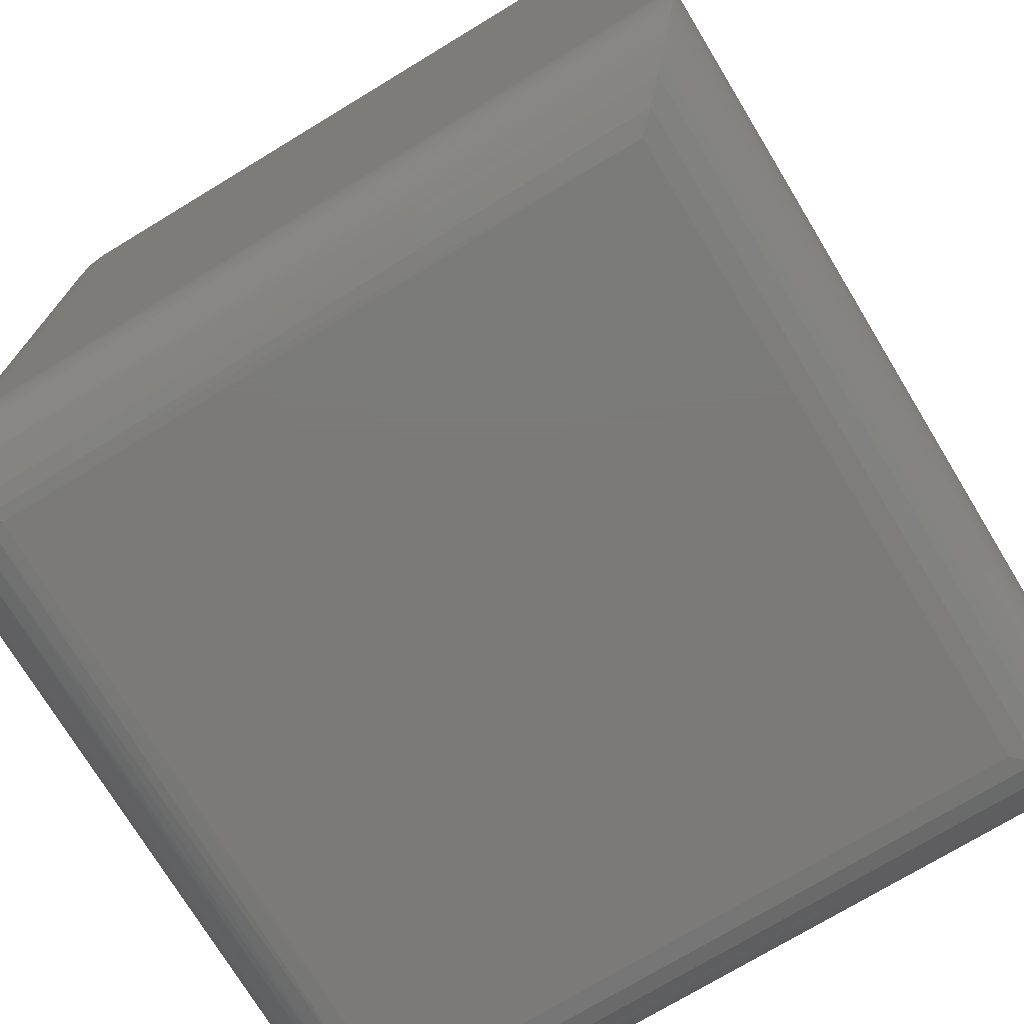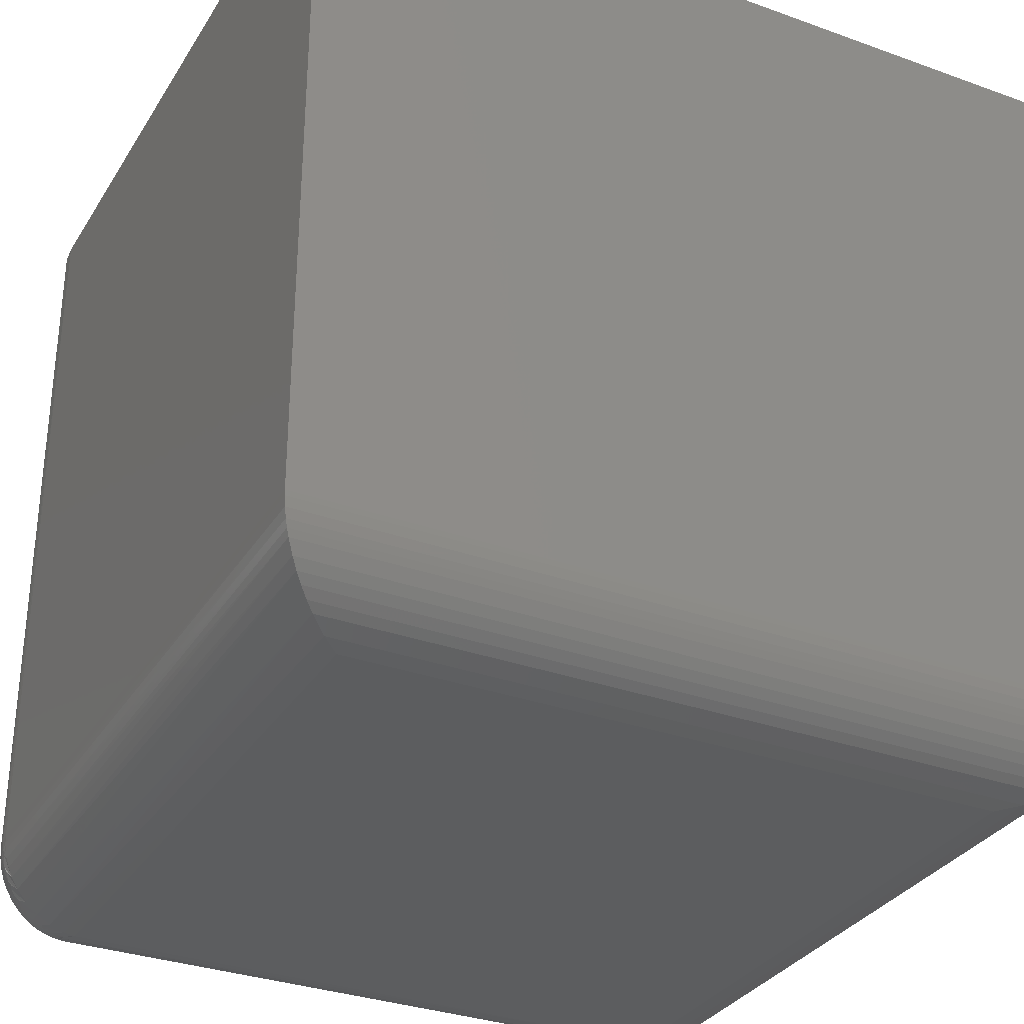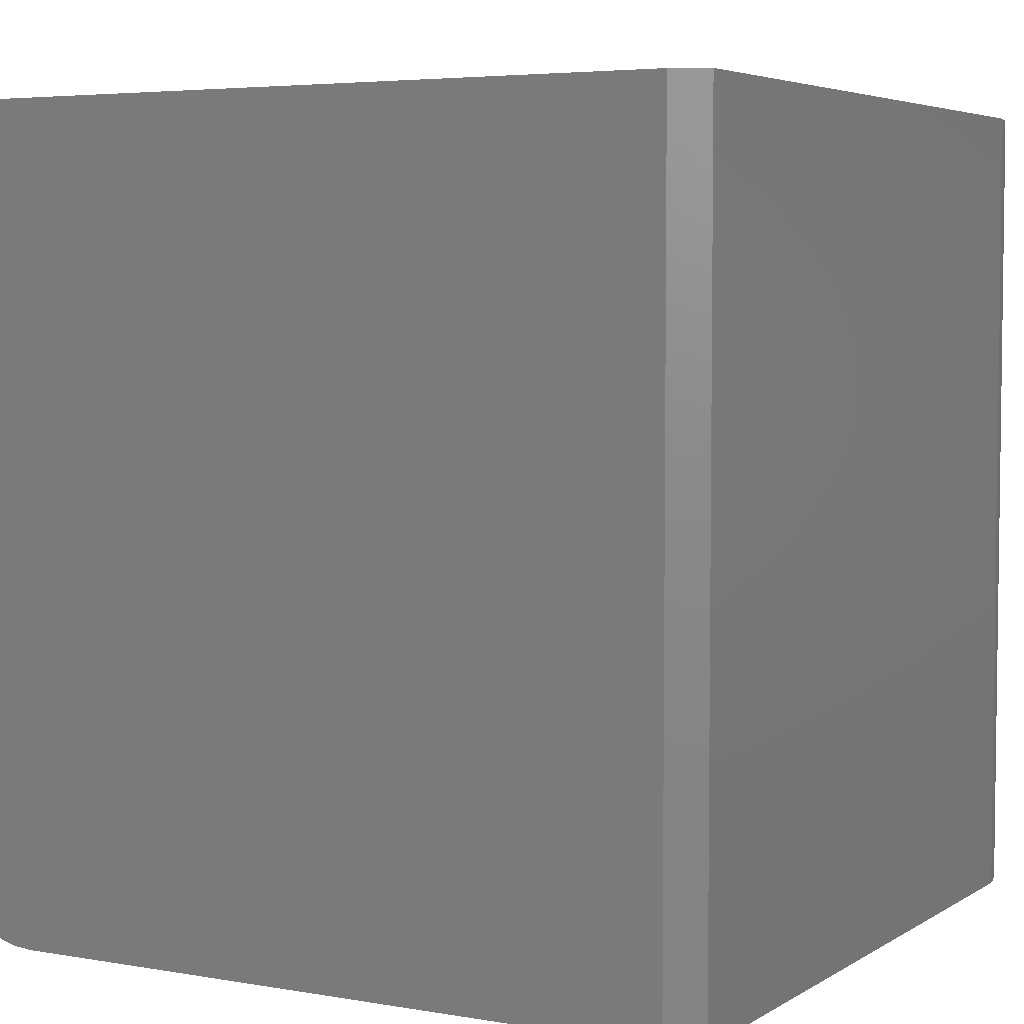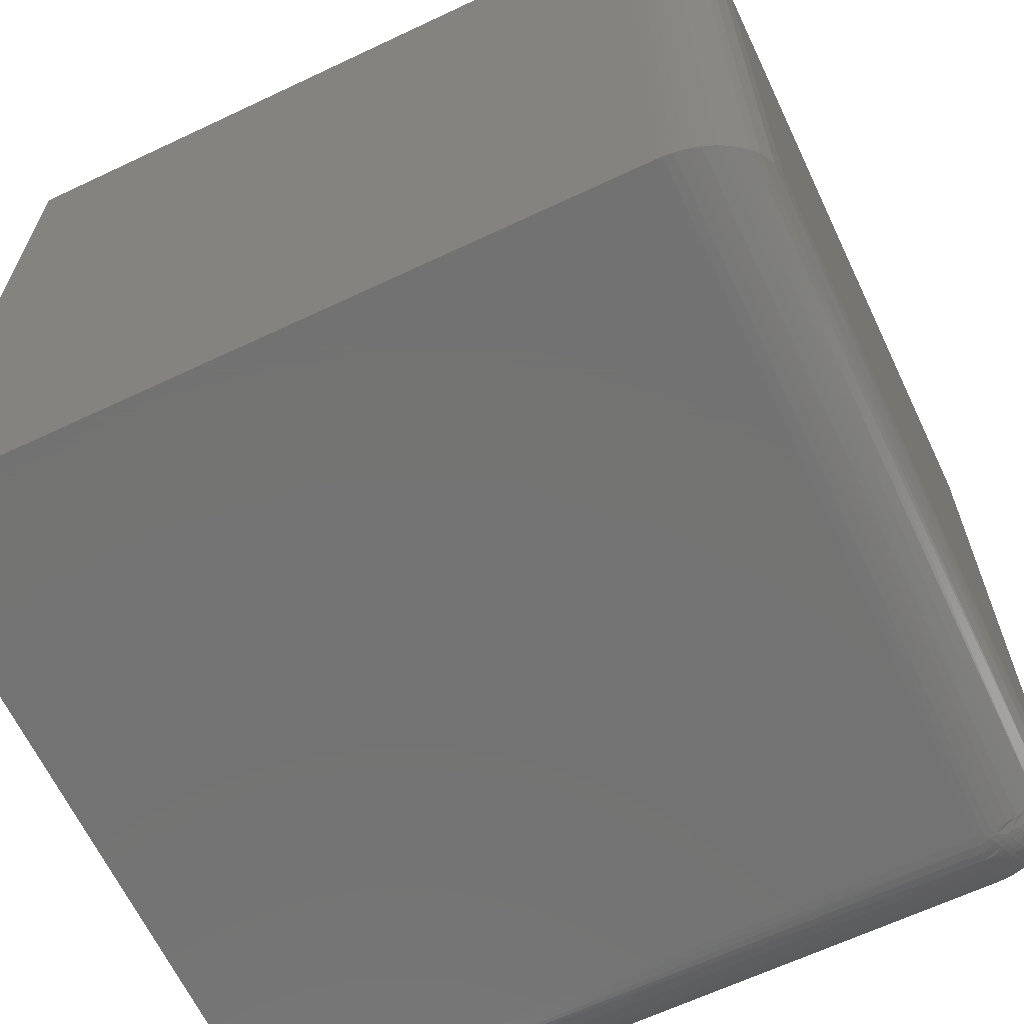
<metadata>
{"format":"stl","ext":"stl","renderer":"f3d","projection":"perspective","resolution":1024,"background":"white","views":[{"elev":-73.8,"azim":-148.8,"up":"+Y"},{"elev":-32.1,"azim":-116.9,"up":"+Y"},{"elev":4.7,"azim":-150.7,"up":"+Z"},{"elev":-64.9,"azim":-64.6,"up":"+Z"}]}
</metadata>
<code>
# stl→obj: 264 verts, 524 faces
v 0.6562 0.75 -4.592e-17
v 0.6562 0.07812 -4.784e-18
v 0.03125 0.75 -4.592e-17
v 0 0.07812 -4.784e-18
v 0 0.7344 -4.497e-17
v 0.75 0.75 0.75
v 0.75 0.75 0.09375
v 0.7482 0.75 0.07546
v 0.7429 0.75 0.05787
v 0.7342 0.75 0.04167
v 0.7225 0.75 0.02746
v 0.7083 0.75 0.0158
v 0.6921 0.75 0.007136
v 0.6745 0.75 0.001801
v 0.03125 0.75 0.75
v 0 0.07812 0.75
v 0 0.7344 0.75
v 0.75 0.07812 0.75
v 0.07812 4.784e-18 0.07812
v 0.6697 0.0007949 0.06701
v 0.6719 1.388e-17 0.07812
v 0.06056 0.002 0.06056
v 0.6563 0.07705 7.384e-06
v 0.0001505 0.07328 0.0001505
v 0.6563 0.07005 0.0004184
v 0.001188 0.06456 0.001187
v 0.6565 0.06318 0.001442
v 0.003152 0.05616 0.003152
v 0.6569 0.05588 0.003232
v 0.005262 0.04994 0.005261
v 0.6575 0.04781 0.006123
v 0.007825 0.04405 0.007824
v 0.6583 0.03916 0.01041
v 0.01405 0.03342 0.01405
v 0.6597 0.02942 0.01704
v 0.02015 0.02576 0.02015
v 0.6616 0.01935 0.02665
v 0.04364 0.008024 0.04364
v 0.03504 0.01296 0.03503
v 0.664 0.0106 0.03882
v 0.6667 0.004342 0.05244
v 0.02687 0.01917 0.02686
v 0.6719 4.114e-17 0.6719
v 0.683 0.0007949 0.08035
v 0.6894 0.002 0.6894
v 0.75 0.07812 0.09375
v 0.7498 0.07328 0.7498
v 0.75 0.07705 0.09375
v 0.6976 0.004342 0.08326
v 0.7064 0.008024 0.7064
v 0.7112 0.0106 0.08599
v 0.7299 0.02576 0.7299
v 0.7231 0.01917 0.7231
v 0.7233 0.01935 0.08842
v 0.733 0.02942 0.09034
v 0.7359 0.03342 0.7359
v 0.7396 0.03916 0.09167
v 0.7422 0.04405 0.7422
v 0.7439 0.04781 0.09253
v 0.7447 0.04994 0.7447
v 0.7468 0.05588 0.0931
v 0.7468 0.05616 0.7468
v 0.7486 0.06318 0.09346
v 0.7488 0.06456 0.7488
v 0.7496 0.07005 0.09367
v 0.715 0.01296 0.715
v 0.07812 4.114e-17 0.6719
v 0.6655 0.0781 0.0004328
v 0.7496 0.0781 0.08453
v 0.6746 0.07808 0.00178
v 0.6835 0.07808 0.004028
v 0.6922 0.07809 0.007145
v 0.7005 0.07809 0.01108
v 0.7084 0.07809 0.0158
v 0.7158 0.0781 0.02128
v 0.7226 0.07811 0.02744
v 0.7287 0.0781 0.03424
v 0.7342 0.07809 0.0416
v 0.7389 0.07809 0.04948
v 0.7429 0.07809 0.05779
v 0.746 0.07808 0.06645
v 0.7482 0.07808 0.07539
v 0.7489 0.06643 0.08649
v 0.6705 0.06354 0.002249
v 0.6634 0.06647 0.001052
v 0.6679 0.05242 0.004863
v 0.6661 0.04734 0.006655
v 0.6624 0.06063 0.002085
v 0.6704 0.04026 0.01057
v 0.6832 0.07382 0.004005
v 0.677 0.0611 0.003932
v 0.6737 0.02762 0.01967
v 0.6703 0.02326 0.02308
v 0.6723 0.03369 0.01487
v 0.6677 0.0352 0.01328
v 0.6951 0.05967 0.01057
v 0.6872 0.0657 0.006118
v 0.675 0.01695 0.03073
v 0.7029 0.05806 0.01514
v 0.709 0.06739 0.01699
v 0.6784 0.01121 0.03967
v 0.6781 0.00691 0.04783
v 0.7174 0.0633 0.02438
v 0.7135 0.06684 0.02039
v 0.7294 0.06681 0.03619
v 0.7253 0.06329 0.03228
v 0.6894 0.002986 0.06823
v 0.6791 0.0008323 0.07062
v 0.6856 0.002856 0.06415
v 0.6993 0.004991 0.08211
v 0.6986 0.006219 0.06692
v 0.7019 0.006853 0.07151
v 0.695 0.00584 0.06259
v 0.7346 0.058 0.04673
v 0.7328 0.06734 0.04068
v 0.7393 0.0596 0.05457
v 0.7438 0.06562 0.06253
v 0.7247 0.02062 0.08783
v 0.7268 0.02319 0.0795
v 0.746 0.06104 0.07278
v 0.7459 0.07374 0.06663
v 0.7477 0.06349 0.07939
v 0.6694 0.0578 0.003382
v 0.6725 0.04503 0.008469
v 0.675 0.03877 0.01216
v 0.6743 0.05008 0.006648
v 0.6789 0.04858 0.008236
v 0.6827 0.06711 0.004439
v 0.6767 0.03236 0.01662
v 0.6787 0.02097 0.02697
v 0.6861 0.05821 0.007218
v 0.6829 0.01519 0.03515
v 0.6993 0.04367 0.01878
v 0.6932 0.05047 0.01253
v 0.6945 0.05605 0.01124
v 0.6832 0.01035 0.04277
v 0.6815 0.003007 0.06034
v 0.6828 0.006257 0.05113
v 0.6871 0.005859 0.05469
v 0.7156 0.05296 0.0262
v 0.7121 0.05682 0.02181
v 0.7074 0.0221 0.04233
v 0.7062 0.02712 0.03562
v 0.7087 0.03234 0.03305
v 0.7128 0.03223 0.03691
v 0.7112 0.0222 0.04638
v 0.7167 0.03232 0.04095
v 0.7178 0.02739 0.04776
v 0.7204 0.0326 0.04518
v 0.7235 0.05295 0.0341
v 0.7279 0.05679 0.0376
v 0.705 0.007739 0.07635
v 0.731 0.04361 0.05037
v 0.7339 0.05441 0.04744
v 0.7373 0.0504 0.05653
v 0.7386 0.05597 0.05524
v 0.7427 0.05814 0.06364
v 0.7286 0.02457 0.08401
v 0.7415 0.04497 0.07732
v 0.7394 0.0402 0.07942
v 0.7378 0.0387 0.0748
v 0.7417 0.04851 0.07087
v 0.7433 0.05002 0.0755
v 0.7455 0.06704 0.06707
v 0.7191 0.01687 0.07472
v 0.7229 0.02089 0.07097
v 0.7101 0.01114 0.07126
v 0.7146 0.01512 0.06673
v 0.7367 0.03514 0.08214
v 0.732 0.02891 0.08057
v 0.7351 0.03363 0.0775
v 0.7433 0.04729 0.0838
v 0.7479 0.0606 0.08753
v 0.7451 0.05237 0.08201
v 0.7466 0.05776 0.08052
v 0.6758 0.05543 0.005125
v 0.6805 0.05391 0.006695
v 0.6817 0.05955 0.005472
v 0.6794 0.03745 0.01394
v 0.6833 0.04727 0.01002
v 0.6849 0.05259 0.008467
v 0.6821 0.02539 0.02362
v 0.6851 0.03018 0.02063
v 0.6877 0.03532 0.01799
v 0.6916 0.04517 0.0141
v 0.6866 0.01928 0.03147
v 0.6899 0.02378 0.02818
v 0.6928 0.02862 0.02525
v 0.6954 0.0338 0.02265
v 0.7022 0.05447 0.01585
v 0.6877 0.01438 0.03829
v 0.6913 0.01851 0.03465
v 0.6946 0.02304 0.0314
v 0.6975 0.02792 0.0285
v 0.7001 0.03311 0.02591
v 0.7039 0.04299 0.02205
v 0.7069 0.05376 0.01909
v 0.7076 0.05733 0.01836
v 0.6878 0.00974 0.04612
v 0.6922 0.0138 0.04168
v 0.6958 0.01797 0.03807
v 0.699 0.02252 0.03484
v 0.7019 0.02742 0.03196
v 0.7045 0.03262 0.02939
v 0.7084 0.04251 0.02553
v 0.7113 0.05326 0.02254
v 0.6921 0.00937 0.0497
v 0.6965 0.01345 0.04529
v 0.7001 0.01764 0.04169
v 0.7033 0.02221 0.03849
v 0.7126 0.04222 0.0292
v 0.6912 0.00572 0.05851
v 0.6962 0.009241 0.05353
v 0.7006 0.01333 0.04912
v 0.7042 0.01753 0.04554
v 0.7167 0.04212 0.03306
v 0.7197 0.05286 0.03005
v 0.7215 0.06319 0.02823
v 0.7 0.009352 0.0576
v 0.7044 0.01344 0.05318
v 0.708 0.01763 0.04959
v 0.7205 0.0422 0.0371
v 0.7036 0.009705 0.06191
v 0.7081 0.01377 0.05747
v 0.7117 0.01794 0.05386
v 0.7149 0.02249 0.05064
v 0.7242 0.04248 0.04133
v 0.7272 0.05323 0.03834
v 0.707 0.0103 0.06646
v 0.7115 0.01433 0.06198
v 0.7151 0.01847 0.05834
v 0.7184 0.02299 0.05509
v 0.7213 0.02787 0.05219
v 0.7238 0.03306 0.04961
v 0.7277 0.04294 0.04575
v 0.7307 0.05372 0.04278
v 0.7314 0.05729 0.04206
v 0.7183 0.01922 0.06305
v 0.7216 0.02371 0.05977
v 0.7245 0.02856 0.05684
v 0.7271 0.03374 0.05424
v 0.7262 0.02532 0.06762
v 0.7292 0.03011 0.06463
v 0.7319 0.03525 0.06199
v 0.7357 0.0451 0.0581
v 0.7302 0.02755 0.07609
v 0.7333 0.03229 0.07304
v 0.736 0.03738 0.07036
v 0.7399 0.0472 0.06644
v 0.7414 0.05252 0.06489
v 0.7432 0.05384 0.06933
v 0.7445 0.05948 0.0681
v 0.7448 0.05536 0.07397
v 0.06056 0.002 0.6894
v 0.0001505 0.07328 0.7498
v 0.001187 0.06456 0.7488
v 0.003152 0.05616 0.7468
v 0.005261 0.04994 0.7447
v 0.01405 0.03342 0.7359
v 0.02015 0.02576 0.7299
v 0.03503 0.01296 0.715
v 0.04364 0.008024 0.7064
v 0.007824 0.04405 0.7422
v 0.02686 0.01917 0.7231
f 1 2 3
f 3 2 4
f 3 4 5
f 6 7 8
f 6 8 9
f 6 9 10
f 6 10 11
f 6 11 12
f 6 12 13
f 6 13 14
f 6 14 1
f 6 1 3
f 6 3 15
f 4 16 5
f 5 16 17
f 18 6 16
f 16 6 15
f 16 15 17
f 3 5 15
f 15 5 17
f 19 20 21
f 19 22 20
f 4 23 24
f 4 2 23
f 23 25 24
f 26 24 25
f 25 27 26
f 28 26 27
f 28 27 29
f 30 28 29
f 29 31 30
f 30 31 32
f 32 31 33
f 32 33 34
f 33 35 34
f 34 35 36
f 36 35 37
f 38 39 40
f 40 41 38
f 38 41 22
f 41 20 22
f 40 39 37
f 37 39 42
f 37 42 36
f 43 44 45
f 43 21 44
f 46 47 48
f 46 18 47
f 45 44 49
f 45 49 50
f 49 51 50
f 52 53 54
f 54 55 52
f 56 52 55
f 55 57 56
f 56 57 58
f 58 57 59
f 58 59 60
f 60 59 61
f 60 61 62
f 62 61 63
f 62 63 64
f 64 63 65
f 64 65 47
f 47 65 48
f 54 53 51
f 51 53 66
f 51 66 50
f 46 7 18
f 18 7 6
f 67 19 43
f 43 19 21
f 1 68 2
f 1 14 68
f 7 69 8
f 7 46 69
f 68 14 70
f 71 70 14
f 14 13 71
f 71 13 72
f 73 72 13
f 13 12 73
f 73 12 74
f 75 74 12
f 12 11 75
f 75 11 76
f 77 76 11
f 11 10 77
f 77 10 78
f 79 78 10
f 10 9 79
f 79 9 80
f 81 80 9
f 9 8 81
f 81 8 82
f 69 82 8
f 46 83 69
f 46 48 83
f 68 84 85
f 68 85 23
f 2 68 23
f 86 87 33
f 86 33 88
f 33 31 88
f 70 84 68
f 89 35 87
f 35 33 87
f 71 90 91
f 71 91 70
f 92 93 37
f 92 37 94
f 95 94 37
f 37 35 95
f 72 96 97
f 72 97 71
f 93 98 40
f 40 37 93
f 73 99 96
f 73 96 72
f 74 100 99
f 74 99 73
f 101 102 41
f 41 40 101
f 40 98 101
f 75 103 104
f 75 100 74
f 76 103 75
f 77 105 106
f 77 106 76
f 107 108 109
f 78 105 77
f 110 49 44
f 44 111 110
f 111 112 110
f 111 44 107
f 111 107 113
f 78 79 114
f 114 115 78
f 79 80 116
f 116 114 79
f 80 81 117
f 117 116 80
f 118 54 51
f 119 118 51
f 82 120 121
f 82 121 81
f 82 69 122
f 83 122 69
f 63 83 65
f 83 48 65
f 88 31 29
f 88 29 27
f 88 27 25
f 23 85 25
f 86 88 123
f 89 87 124
f 125 89 124
f 125 124 126
f 125 126 127
f 91 90 128
f 92 94 129
f 97 90 71
f 98 93 130
f 131 97 96
f 101 98 132
f 133 134 135
f 102 101 136
f 137 138 139
f 140 141 103
f 141 104 103
f 108 137 109
f 142 143 144
f 142 144 145
f 146 147 148
f 148 147 149
f 150 106 151
f 151 106 105
f 110 112 152
f 153 154 155
f 155 154 156
f 157 116 117
f 118 119 158
f 117 81 121
f 159 160 161
f 161 162 159
f 159 162 163
f 120 164 121
f 21 20 108
f 21 108 107
f 21 107 44
f 20 41 102
f 20 102 138
f 20 138 137
f 20 137 108
f 165 166 119
f 165 119 51
f 165 51 49
f 165 49 110
f 165 110 152
f 165 152 167
f 165 167 168
f 169 55 54
f 169 54 118
f 169 118 158
f 169 158 170
f 169 170 171
f 169 171 161
f 169 161 160
f 172 57 55
f 172 55 169
f 172 169 160
f 172 160 159
f 173 57 172
f 173 172 174
f 173 174 175
f 173 175 122
f 173 122 83
f 173 83 63
f 173 63 61
f 173 61 59
f 173 59 57
f 84 123 85
f 85 123 88
f 85 88 25
f 124 87 126
f 126 87 86
f 126 86 176
f 176 86 123
f 176 123 91
f 91 123 84
f 91 84 70
f 125 94 89
f 89 94 95
f 89 95 35
f 127 126 177
f 177 126 176
f 177 176 178
f 178 176 91
f 178 91 128
f 129 94 179
f 179 94 125
f 179 125 180
f 180 125 127
f 180 127 181
f 181 127 177
f 181 177 131
f 131 177 178
f 131 178 97
f 97 178 128
f 97 128 90
f 130 93 182
f 182 93 92
f 182 92 183
f 183 92 129
f 183 129 184
f 184 129 179
f 184 179 185
f 185 179 180
f 185 180 134
f 134 180 181
f 134 181 135
f 135 181 131
f 135 131 96
f 132 98 186
f 186 98 130
f 186 130 187
f 187 130 182
f 187 182 188
f 188 182 183
f 188 183 189
f 189 183 184
f 189 184 133
f 133 184 185
f 133 185 134
f 96 99 135
f 135 99 190
f 135 190 133
f 136 101 191
f 191 101 132
f 191 132 192
f 192 132 186
f 192 186 193
f 193 186 187
f 193 187 194
f 194 187 188
f 194 188 195
f 195 188 189
f 195 189 196
f 196 189 133
f 196 133 197
f 197 133 190
f 197 190 198
f 198 190 99
f 198 99 100
f 138 102 199
f 199 102 136
f 199 136 200
f 200 136 191
f 200 191 201
f 201 191 192
f 201 192 202
f 202 192 193
f 202 193 203
f 203 193 194
f 203 194 204
f 204 194 195
f 204 195 205
f 205 195 196
f 205 196 206
f 206 196 197
f 206 197 141
f 141 197 198
f 141 198 104
f 104 198 100
f 104 100 75
f 139 138 207
f 207 138 199
f 207 199 208
f 208 199 200
f 208 200 209
f 209 200 201
f 209 201 210
f 210 201 202
f 210 202 143
f 143 202 203
f 143 203 144
f 144 203 204
f 144 204 211
f 211 204 205
f 211 205 140
f 140 205 206
f 140 206 141
f 109 137 212
f 212 137 139
f 212 139 213
f 213 139 207
f 213 207 214
f 214 207 208
f 214 208 215
f 215 208 209
f 215 209 142
f 142 209 210
f 142 210 143
f 145 144 216
f 216 144 211
f 216 211 217
f 217 211 140
f 217 140 218
f 218 140 103
f 218 103 76
f 107 109 113
f 113 109 212
f 113 212 219
f 219 212 213
f 219 213 220
f 220 213 214
f 220 214 221
f 221 214 215
f 221 215 146
f 146 215 142
f 146 142 147
f 147 142 145
f 147 145 222
f 222 145 216
f 222 216 150
f 150 216 217
f 150 217 106
f 106 217 218
f 106 218 76
f 111 113 223
f 223 113 219
f 223 219 224
f 224 219 220
f 224 220 225
f 225 220 221
f 225 221 226
f 226 221 146
f 226 146 148
f 149 147 227
f 227 147 222
f 227 222 228
f 228 222 150
f 228 150 151
f 112 111 229
f 229 111 223
f 229 223 230
f 230 223 224
f 230 224 231
f 231 224 225
f 231 225 232
f 232 225 226
f 232 226 233
f 233 226 148
f 233 148 234
f 234 148 149
f 234 149 235
f 235 149 227
f 235 227 236
f 236 227 228
f 236 228 237
f 237 228 151
f 237 151 115
f 115 151 105
f 115 105 78
f 152 112 167
f 167 112 229
f 167 229 168
f 168 229 230
f 168 230 238
f 238 230 231
f 238 231 239
f 239 231 232
f 239 232 240
f 240 232 233
f 240 233 241
f 241 233 234
f 241 234 153
f 153 234 235
f 153 235 154
f 154 235 236
f 154 236 114
f 114 236 237
f 114 237 115
f 165 168 166
f 166 168 238
f 166 238 242
f 242 238 239
f 242 239 243
f 243 239 240
f 243 240 244
f 244 240 241
f 244 241 245
f 245 241 153
f 245 153 155
f 154 114 156
f 156 114 116
f 156 116 157
f 119 166 246
f 246 166 242
f 246 242 247
f 247 242 243
f 247 243 248
f 248 243 244
f 248 244 249
f 249 244 245
f 249 245 250
f 250 245 155
f 250 155 157
f 157 155 156
f 158 119 170
f 170 119 246
f 170 246 171
f 171 246 247
f 171 247 161
f 161 247 248
f 161 248 162
f 162 248 249
f 162 249 251
f 251 249 250
f 251 250 252
f 252 250 157
f 252 157 164
f 164 157 117
f 164 117 121
f 163 162 253
f 253 162 251
f 253 251 120
f 120 251 252
f 120 252 164
f 172 159 174
f 174 159 163
f 174 163 175
f 175 163 253
f 175 253 122
f 122 253 120
f 122 120 82
f 19 254 22
f 19 67 254
f 255 26 256
f 256 26 28
f 256 28 257
f 257 28 30
f 257 30 258
f 258 30 32
f 259 34 36
f 259 36 260
f 260 36 42
f 261 39 38
f 261 38 262
f 262 38 22
f 262 22 254
f 16 4 255
f 255 4 24
f 255 24 26
f 34 259 32
f 32 259 263
f 32 263 258
f 39 261 42
f 42 261 264
f 42 264 260
f 67 45 254
f 67 43 45
f 254 45 50
f 254 50 262
f 262 50 66
f 264 53 52
f 264 52 260
f 260 52 56
f 263 58 60
f 263 60 258
f 258 60 62
f 258 62 257
f 257 62 64
f 257 64 256
f 256 64 47
f 53 264 66
f 66 264 261
f 66 261 262
f 58 263 56
f 56 263 259
f 56 259 260
f 18 16 47
f 47 16 255
f 47 255 256

</code>
